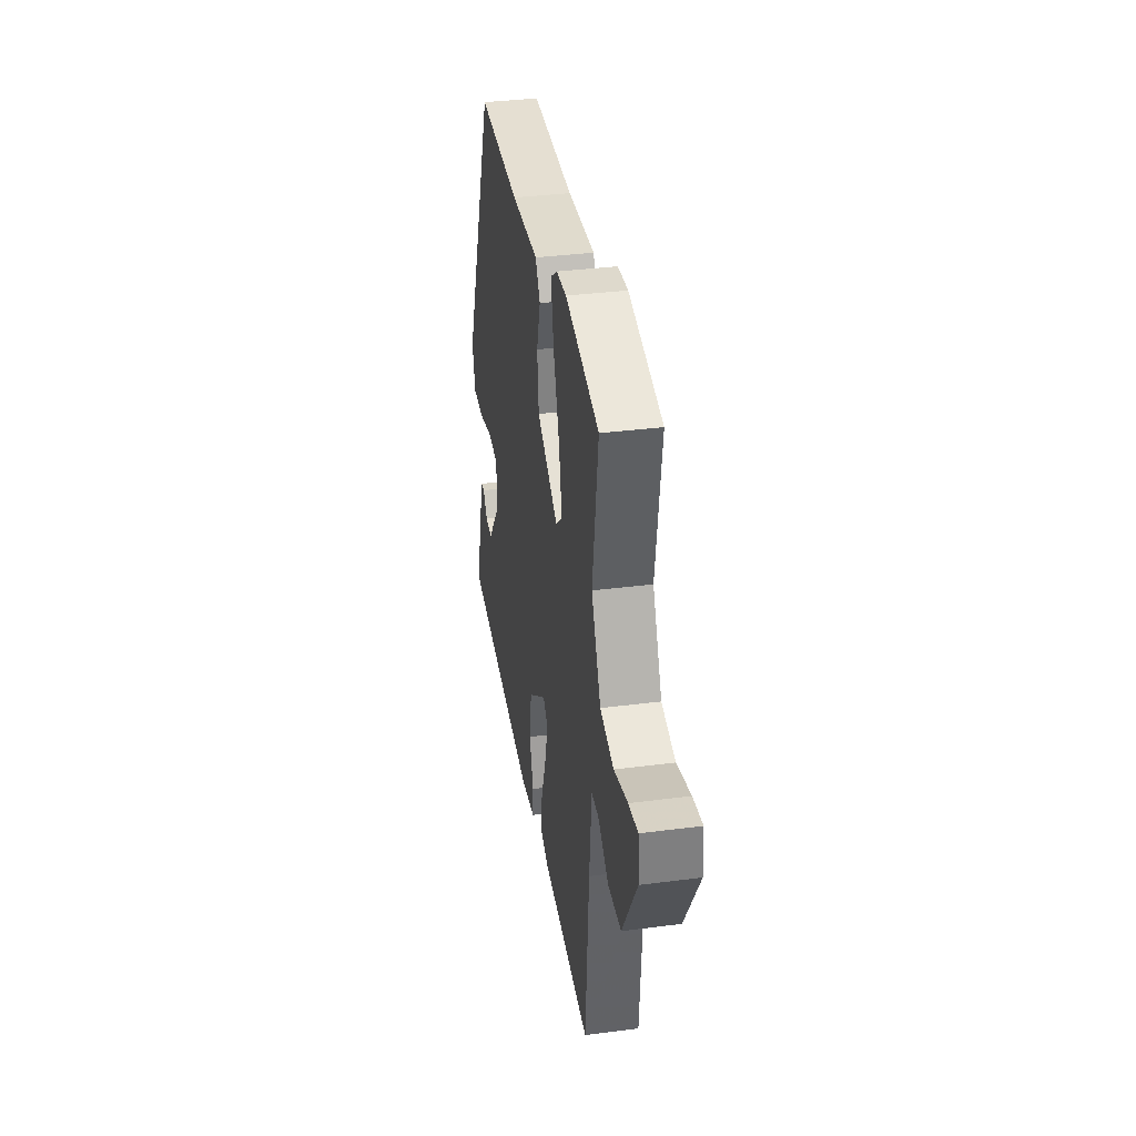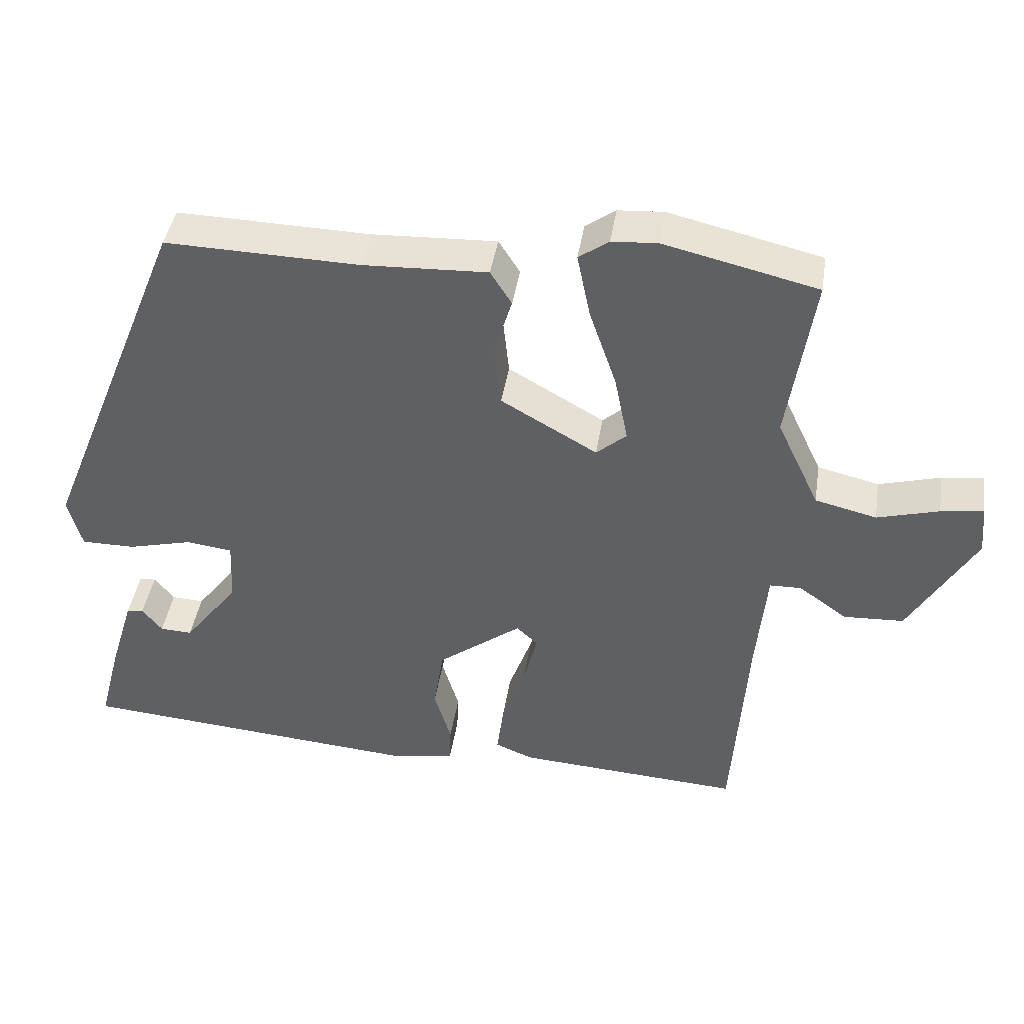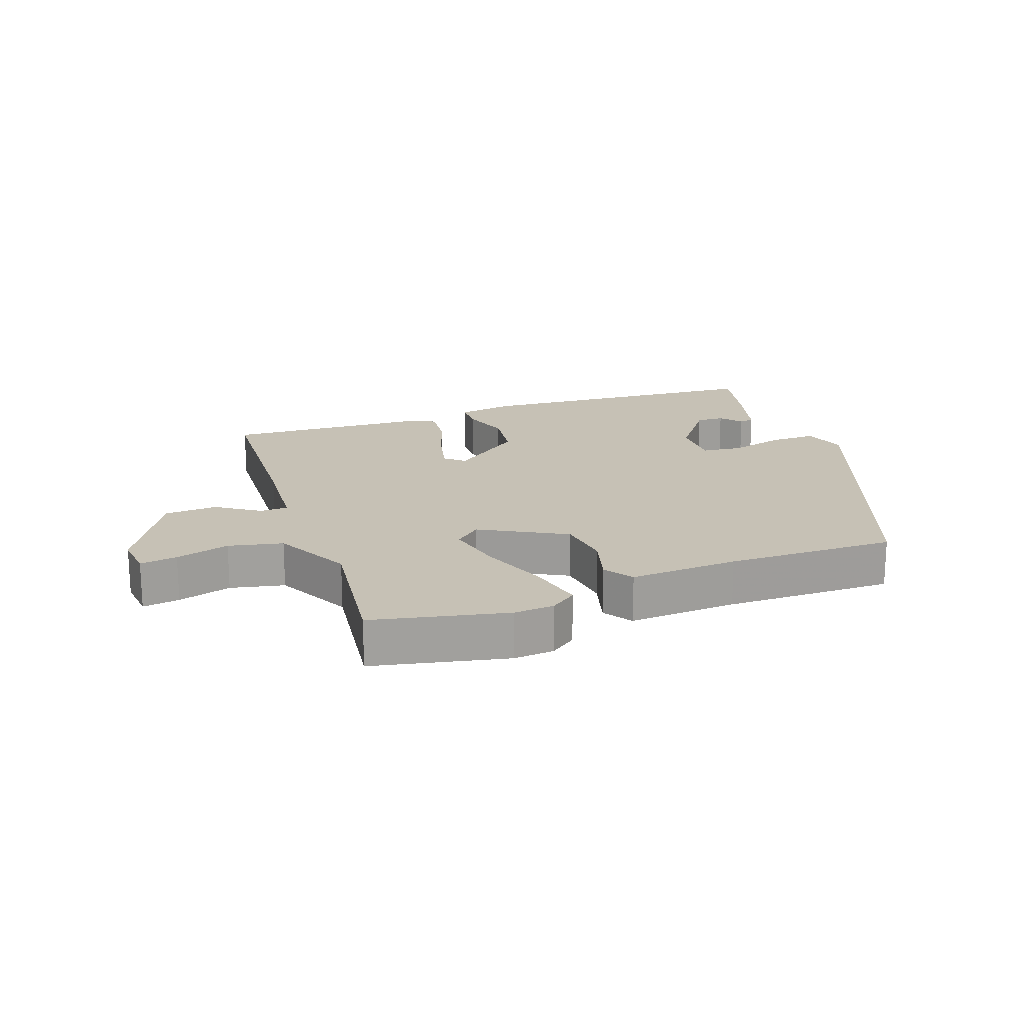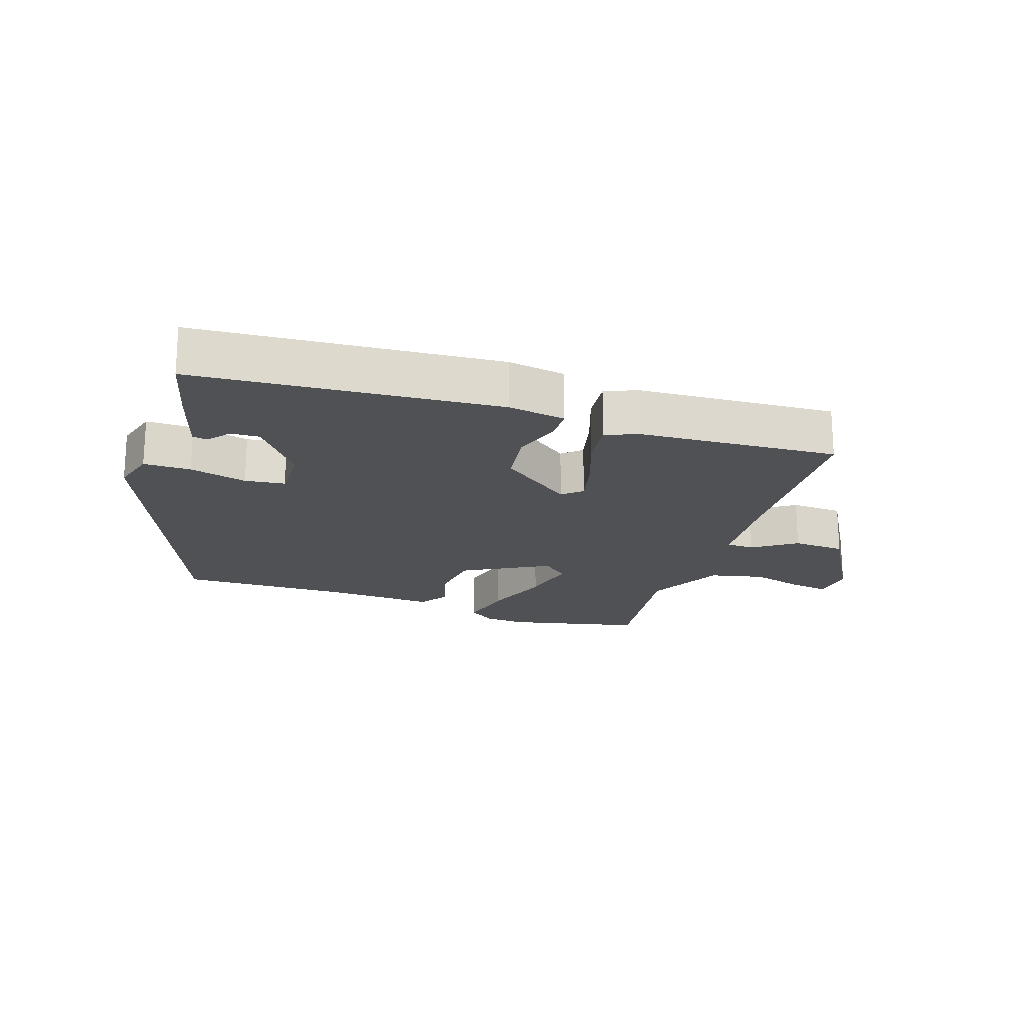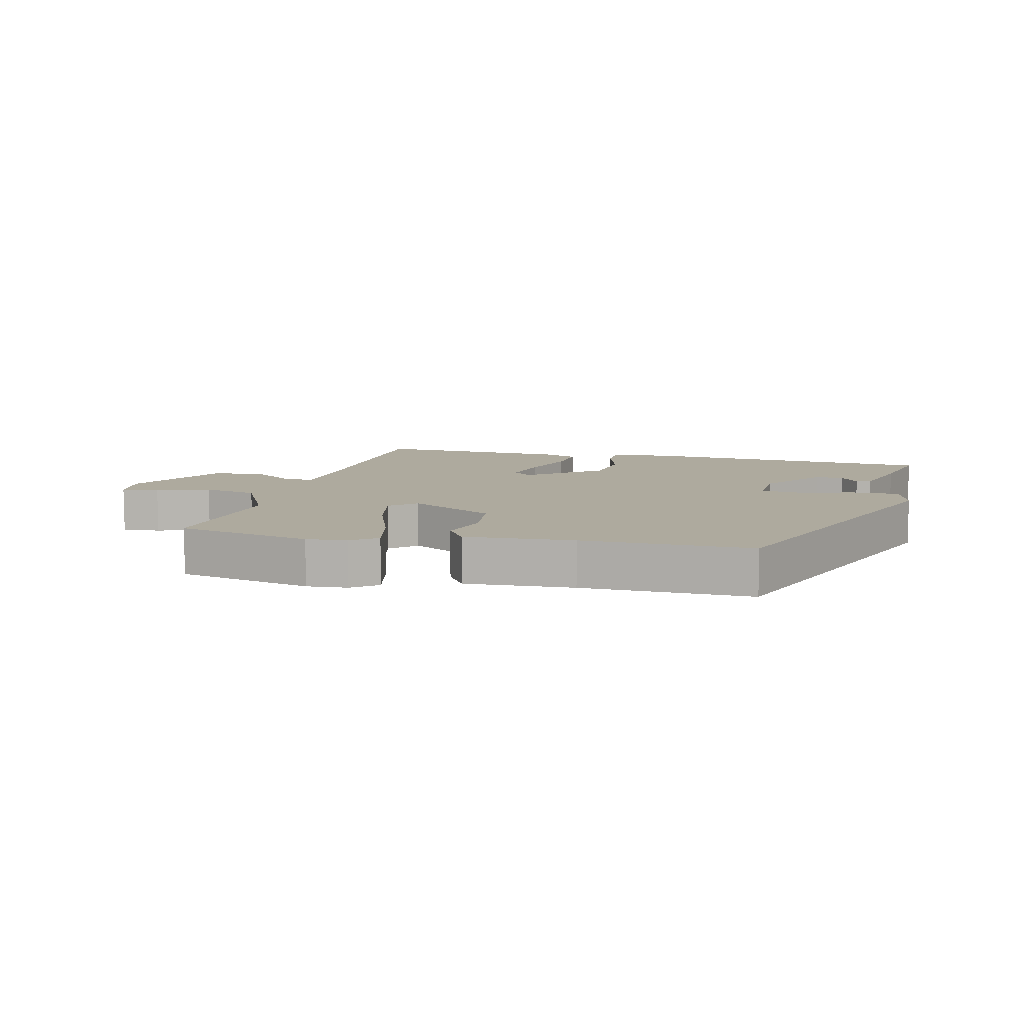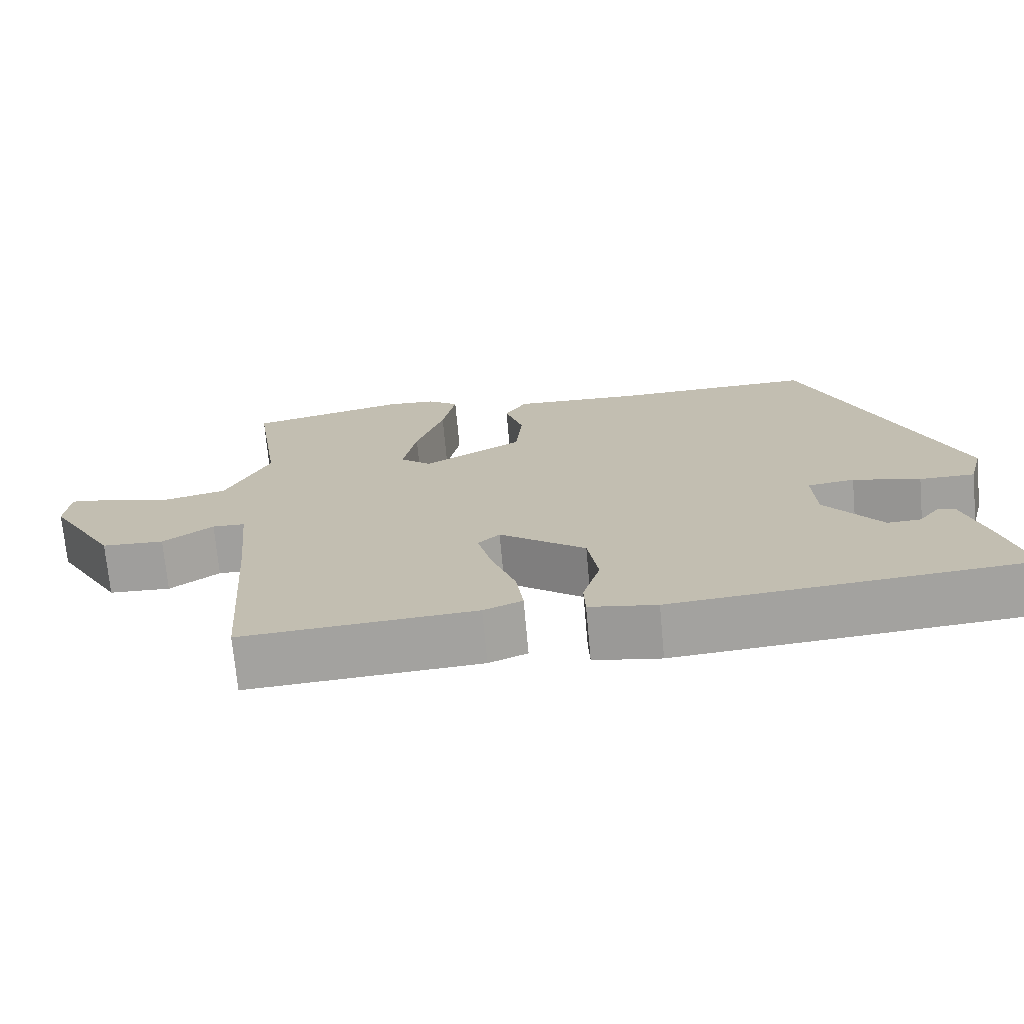
<metadata>
{"format":"obj","ext":"obj","renderer":"f3d","projection":"perspective","resolution":1024,"background":"white","views":[{"elev":35.7,"azim":-99.6,"up":"+Z"},{"elev":42.0,"azim":-171.2,"up":"+Z"},{"elev":18.7,"azim":-21.0,"up":"+Y"},{"elev":-19.5,"azim":160.8,"up":"+Y"},{"elev":9.3,"azim":12.6,"up":"+Y"},{"elev":-71.7,"azim":5.2,"up":"+Z"}]}
</metadata>
<code>
v 0.3 0.07 0.466
v 0.499 0.07 -0.023
v 0.48 0.07 -0.093
v 0.407 0.07 -0.093
v 0.318 0.07 -0.071
v 0.256 0.07 -0.079
v 0.26 0.07 -0.165
v 0.335 0.07 -0.262
v 0.379 0.07 -0.26
v 0.406 0.07 -0.226
v 0.429 0.07 -0.229
v 0.462 0.07 -0.337
v 0.492 0.07 -0.451
v 0.025 0.07 -0.489
v -0.064 0.07 -0.475
v -0.066 0.07 -0.424
v -0.043 0.07 -0.347
v -0.057 0.07 -0.26
v -0.171 0.07 -0.175
v -0.2 0.07 -0.202
v -0.181 0.07 -0.276
v -0.149 0.07 -0.365
v -0.14 0.07 -0.435
v -0.191 0.07 -0.456
v -0.498 0.07 -0.476
v -0.519 0.07 -0.179
v -0.533 0.07 -0.034
v -0.576 0.07 -0.033
v -0.642 0.07 -0.08
v -0.724 0.07 -0.076
v -0.814 0.07 0.077
v -0.808 0.07 0.145
v -0.75 0.07 0.137
v -0.666 0.07 0.114
v -0.582 0.07 0.134
v -0.524 0.07 0.256
v -0.559 0.07 0.486
v -0.351 0.07 0.535
v -0.288 0.07 0.531
v -0.247 0.07 0.502
v -0.265 0.07 0.414
v -0.302 0.07 0.306
v -0.32 0.07 0.215
v -0.279 0.07 0.18
v -0.148 0.07 0.255
v -0.139 0.07 0.342
v -0.163 0.07 0.42
v -0.134 0.07 0.466
v 0.036 0.07 0.459
v 0.3 0 0.466
v 0.499 0 -0.023
v 0.48 0 -0.093
v 0.407 0 -0.093
v 0.318 0 -0.071
v 0.256 0 -0.079
v 0.26 0 -0.165
v 0.335 0 -0.262
v 0.379 0 -0.26
v 0.406 0 -0.226
v 0.429 0 -0.229
v 0.462 0 -0.337
v 0.492 0 -0.451
v 0.025 0 -0.489
v -0.064 0 -0.475
v -0.066 0 -0.424
v -0.043 0 -0.347
v -0.057 0 -0.26
v -0.171 0 -0.175
v -0.2 0 -0.202
v -0.181 0 -0.276
v -0.149 0 -0.365
v -0.14 0 -0.435
v -0.191 0 -0.456
v -0.498 0 -0.476
v -0.519 0 -0.179
v -0.533 0 -0.034
v -0.576 0 -0.033
v -0.642 0 -0.08
v -0.724 0 -0.076
v -0.814 0 0.077
v -0.808 0 0.145
v -0.75 0 0.137
v -0.666 0 0.114
v -0.582 0 0.134
v -0.524 0 0.256
v -0.559 0 0.486
v -0.351 0 0.535
v -0.288 0 0.531
v -0.247 0 0.502
v -0.265 0 0.414
v -0.302 0 0.306
v -0.32 0 0.215
v -0.279 0 0.18
v -0.148 0 0.255
v -0.139 0 0.342
v -0.163 0 0.42
v -0.134 0 0.466
v 0.036 0 0.459
f 46 47 48 49
f 45 46 49 1
f 44 45 1 2
f 39 40 41 42
f 39 42 43
f 36 37 38 39
f 35 36 39 43
f 31 32 33 34
f 31 34 35
f 28 29 30 31
f 27 28 31 35
f 23 24 25 26
f 21 22 23 26
f 20 21 26 27
f 19 20 27 35
f 14 15 16 17
f 14 17 18
f 13 14 18
f 9 10 11 12
f 8 9 12 13
f 2 3 4 5
f 44 2 5 6
f 19 35 43 44
f 19 44 6 7
f 8 13 18 19
f 7 8 19
f 98 97 96 95
f 50 98 95 94
f 51 50 94 93
f 91 90 89 88
f 92 91 88
f 88 87 86 85
f 92 88 85 84
f 83 82 81 80
f 84 83 80
f 80 79 78 77
f 84 80 77 76
f 75 74 73 72
f 75 72 71 70
f 76 75 70 69
f 84 76 69 68
f 66 65 64 63
f 67 66 63
f 67 63 62
f 61 60 59 58
f 62 61 58 57
f 54 53 52 51
f 55 54 51 93
f 93 92 84 68
f 56 55 93 68
f 68 67 62 57
f 68 57 56
f 1 50 51 2
f 2 51 52 3
f 3 52 53 4
f 4 53 54 5
f 5 54 55 6
f 6 55 56 7
f 7 56 57 8
f 8 57 58 9
f 9 58 59 10
f 10 59 60 11
f 11 60 61 12
f 12 61 62 13
f 13 62 63 14
f 14 63 64 15
f 15 64 65 16
f 16 65 66 17
f 17 66 67 18
f 18 67 68 19
f 19 68 69 20
f 20 69 70 21
f 21 70 71 22
f 22 71 72 23
f 23 72 73 24
f 24 73 74 25
f 25 74 75 26
f 26 75 76 27
f 27 76 77 28
f 28 77 78 29
f 29 78 79 30
f 30 79 80 31
f 31 80 81 32
f 32 81 82 33
f 33 82 83 34
f 34 83 84 35
f 35 84 85 36
f 36 85 86 37
f 37 86 87 38
f 38 87 88 39
f 39 88 89 40
f 40 89 90 41
f 41 90 91 42
f 42 91 92 43
f 43 92 93 44
f 44 93 94 45
f 45 94 95 46
f 46 95 96 47
f 47 96 97 48
f 48 97 98 49
f 49 98 50 1

</code>
